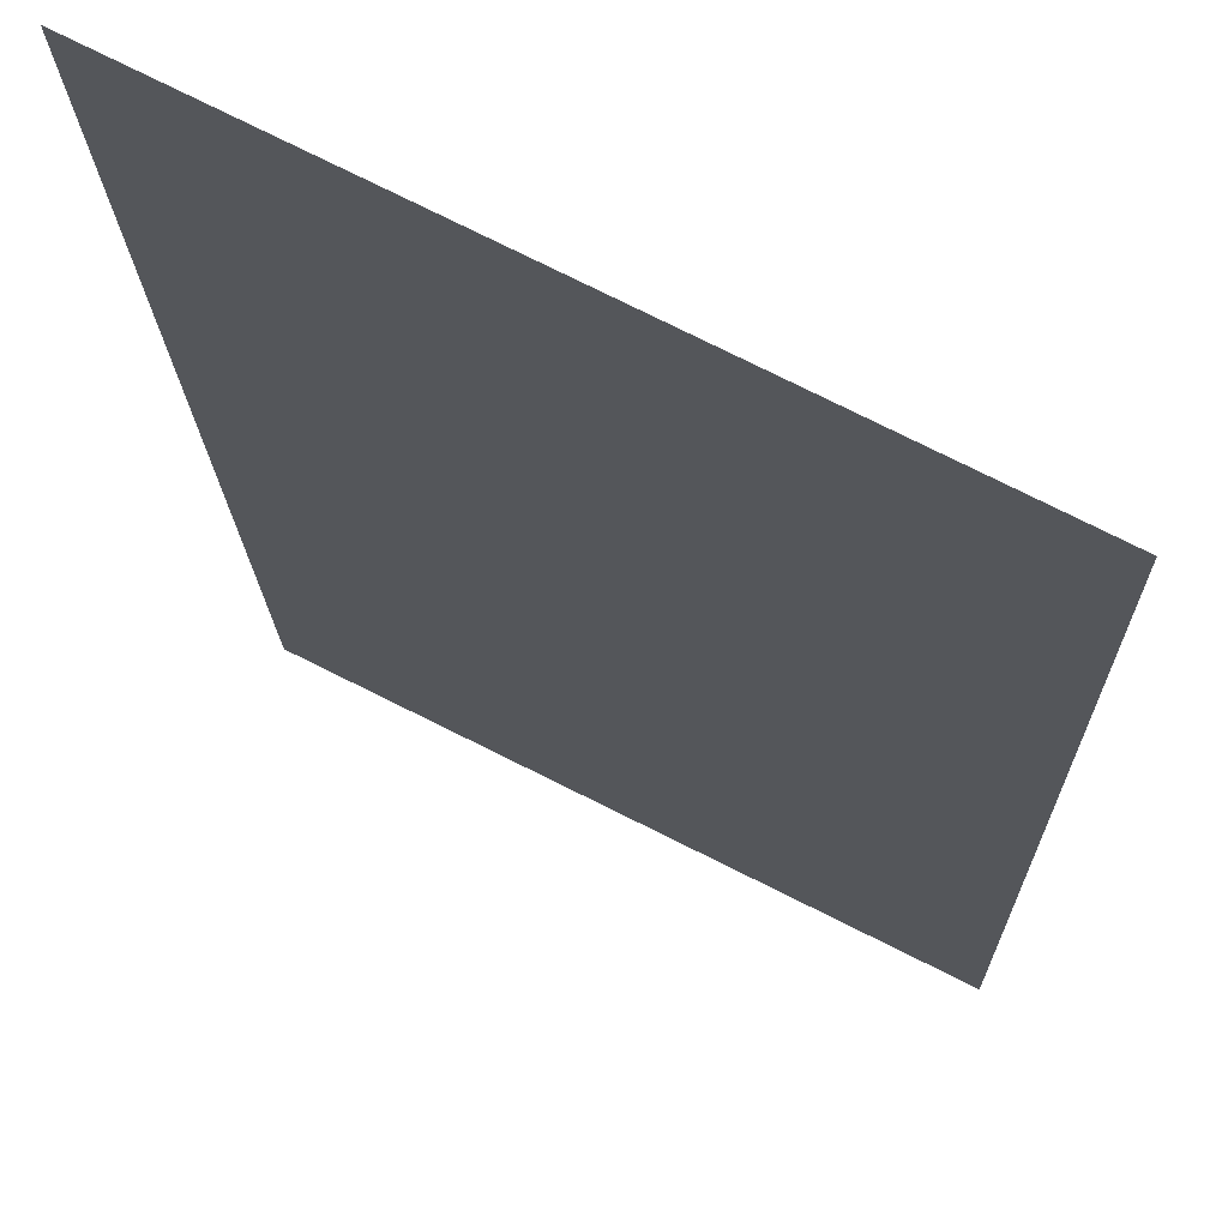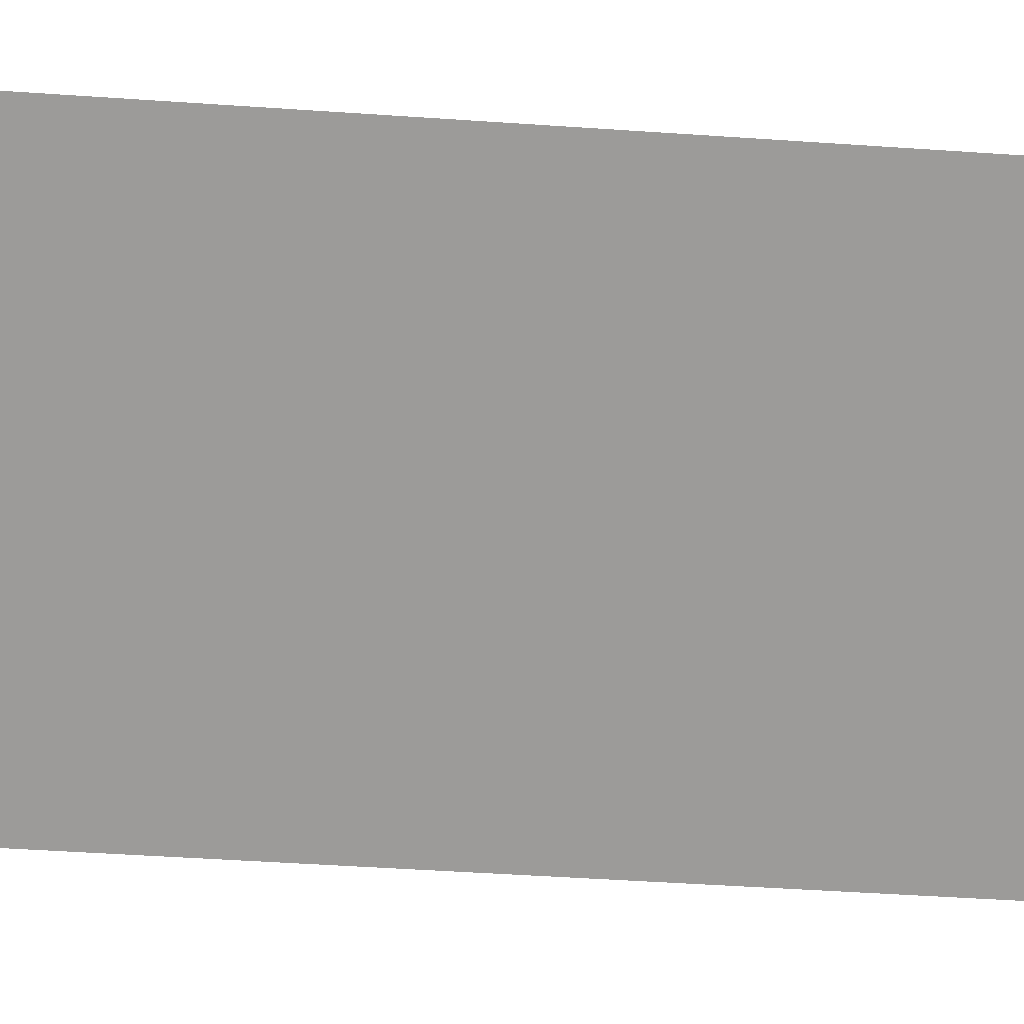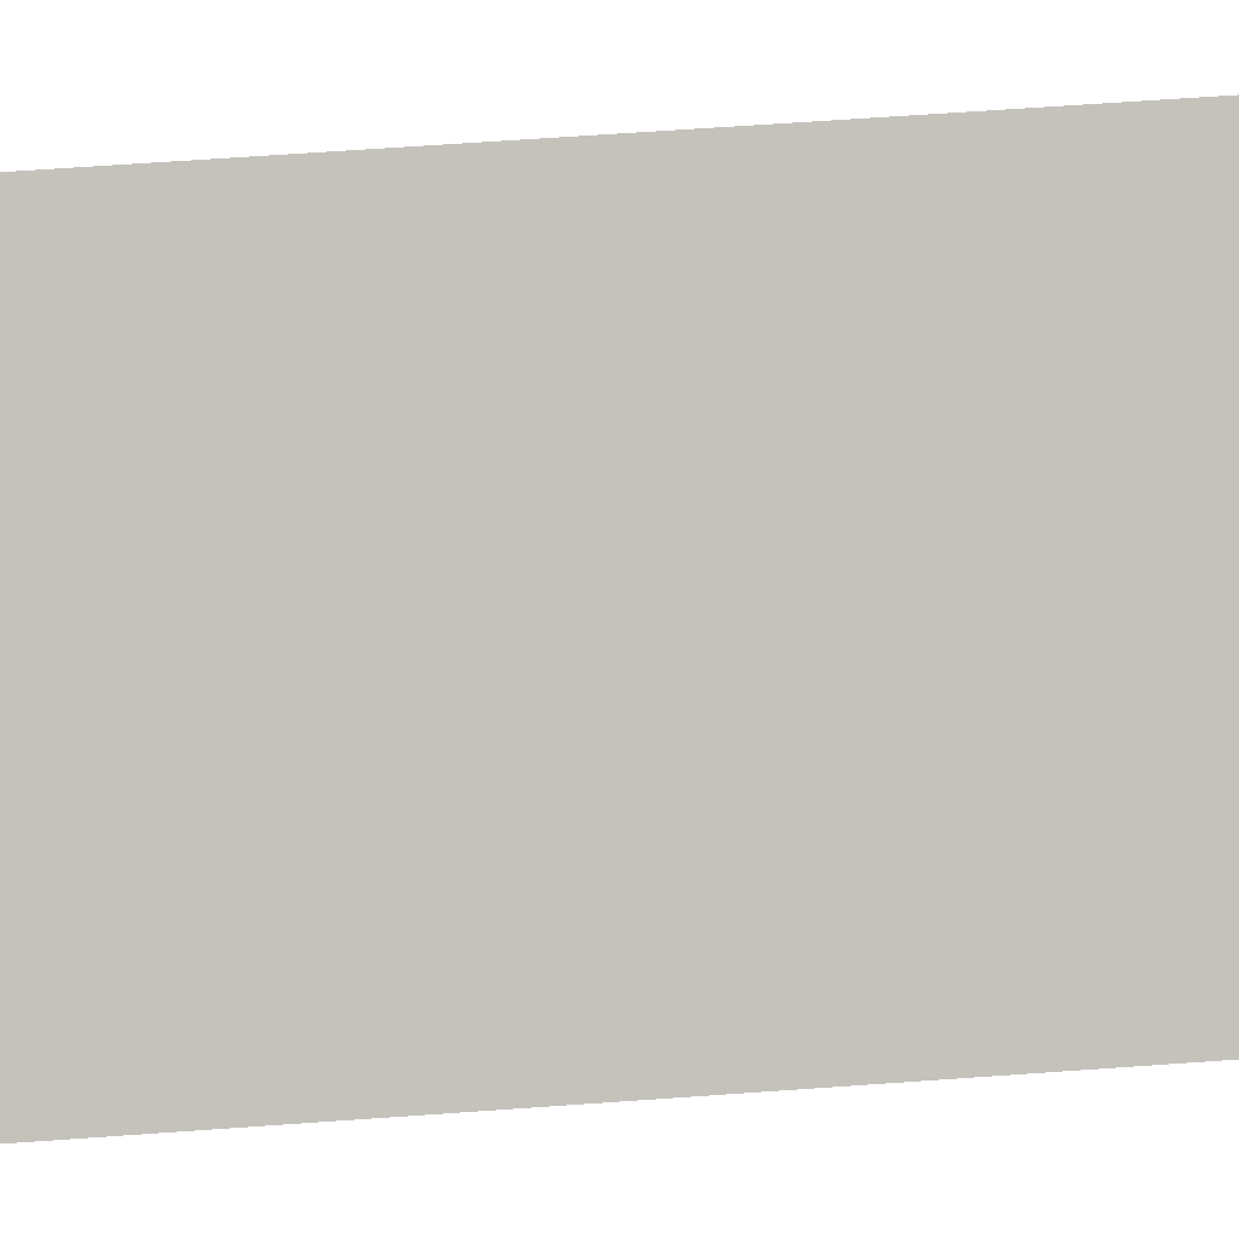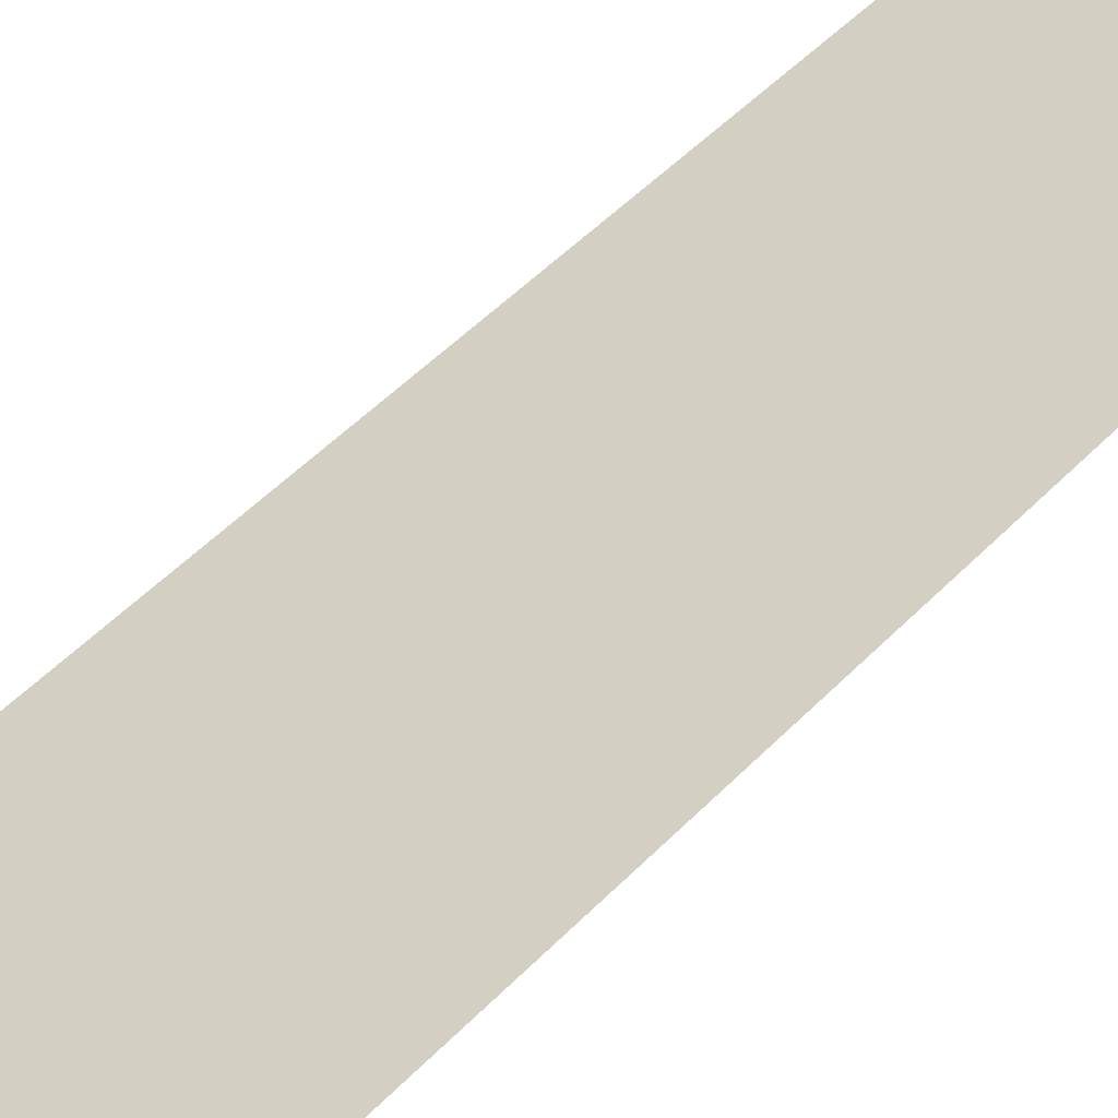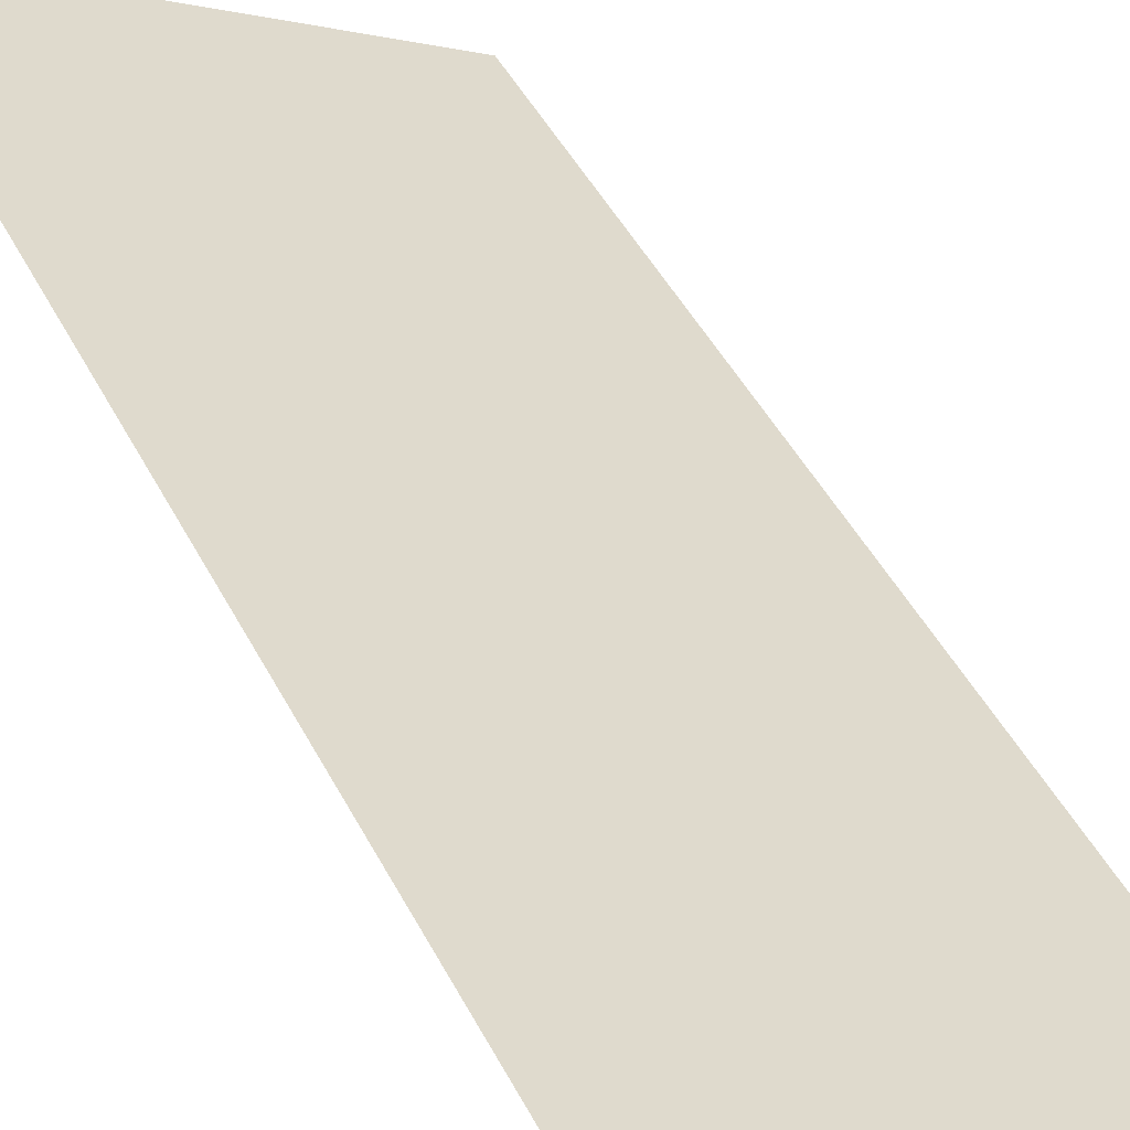
<metadata>
{"format":"obj","ext":"obj","renderer":"f3d","projection":"perspective","resolution":1024,"background":"white","views":[{"elev":-12.7,"azim":-179.1,"up":"+Z"},{"elev":-43.0,"azim":85.2,"up":"+Z"},{"elev":65.7,"azim":-94.1,"up":"+Z"},{"elev":52.4,"azim":42.7,"up":"+Z"},{"elev":43.0,"azim":155.1,"up":"+Z"}]}
</metadata>
<code>
v 4742 288 -99.2
v 4685 288 -128
v 4685 441.6 -128
v 4742 288 -99.2
v 4685 441.6 -128
v 4742 441.6 -99.2
f 1 2 3
f 4 5 6

</code>
